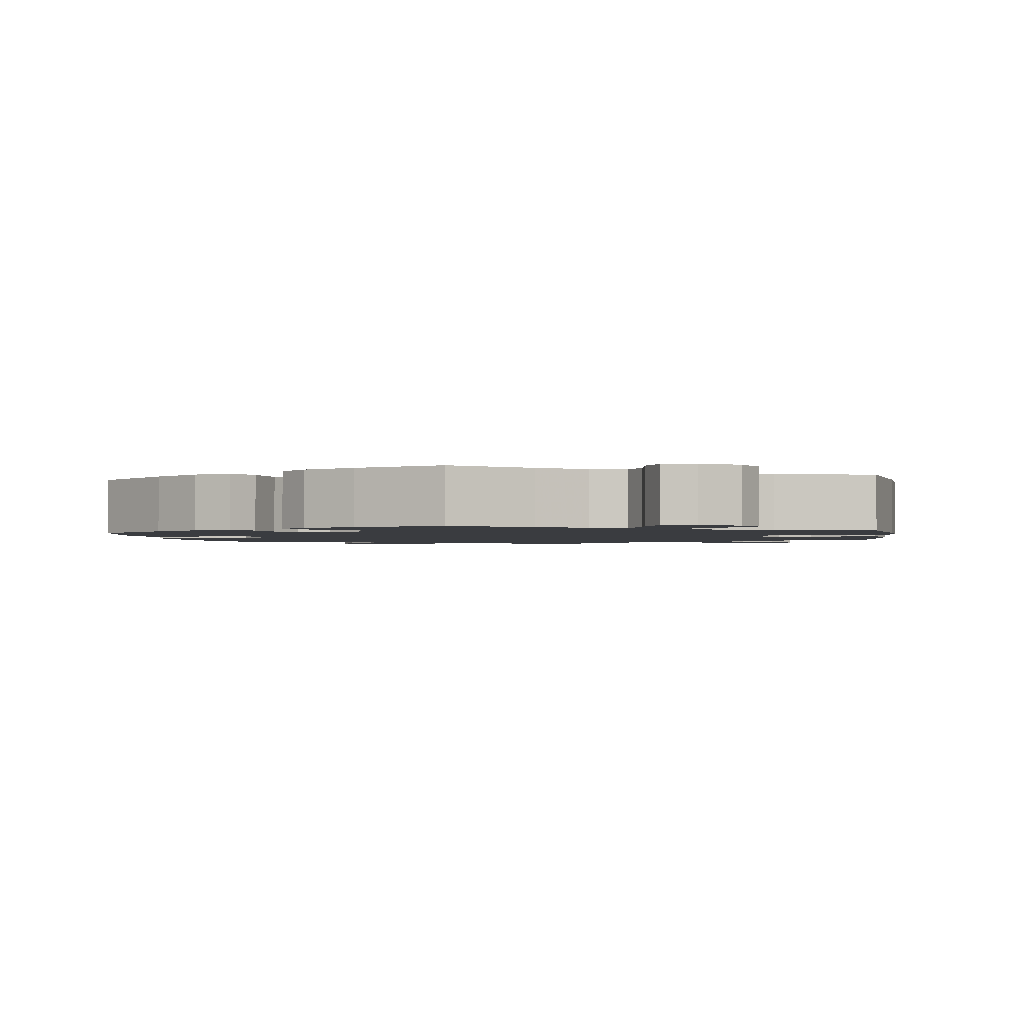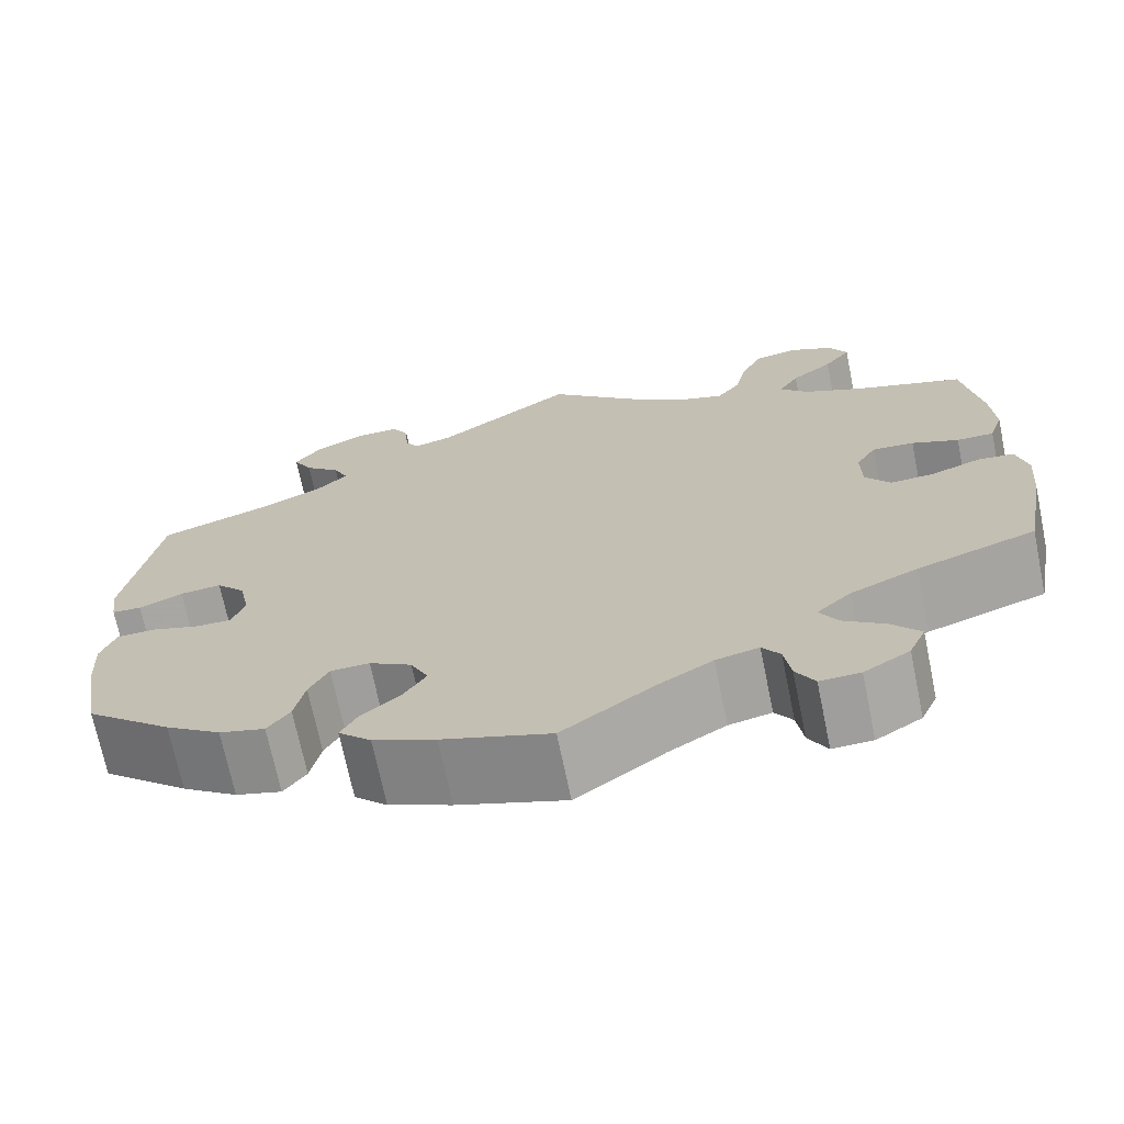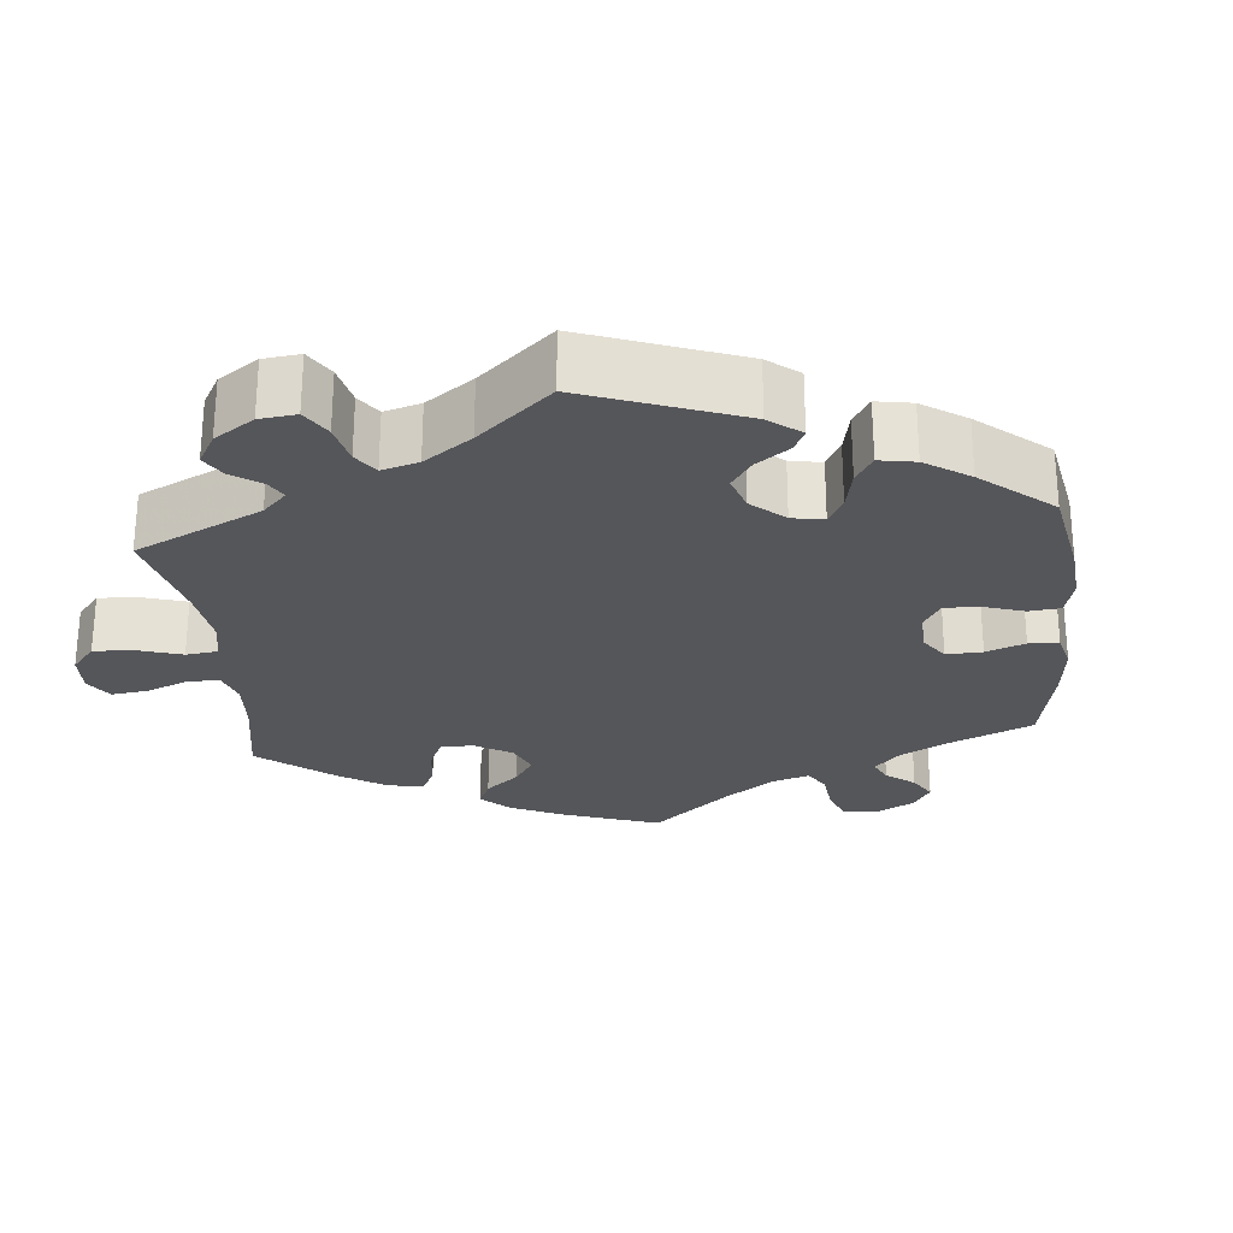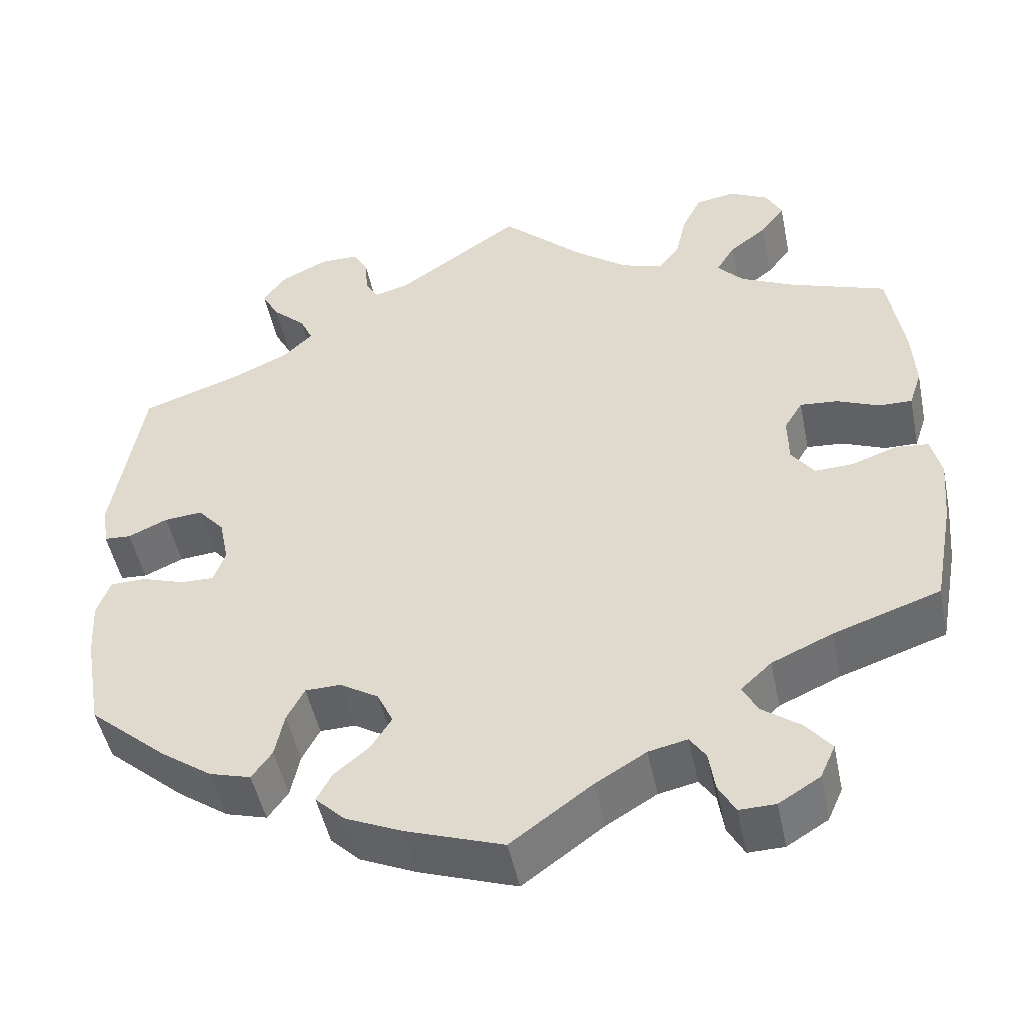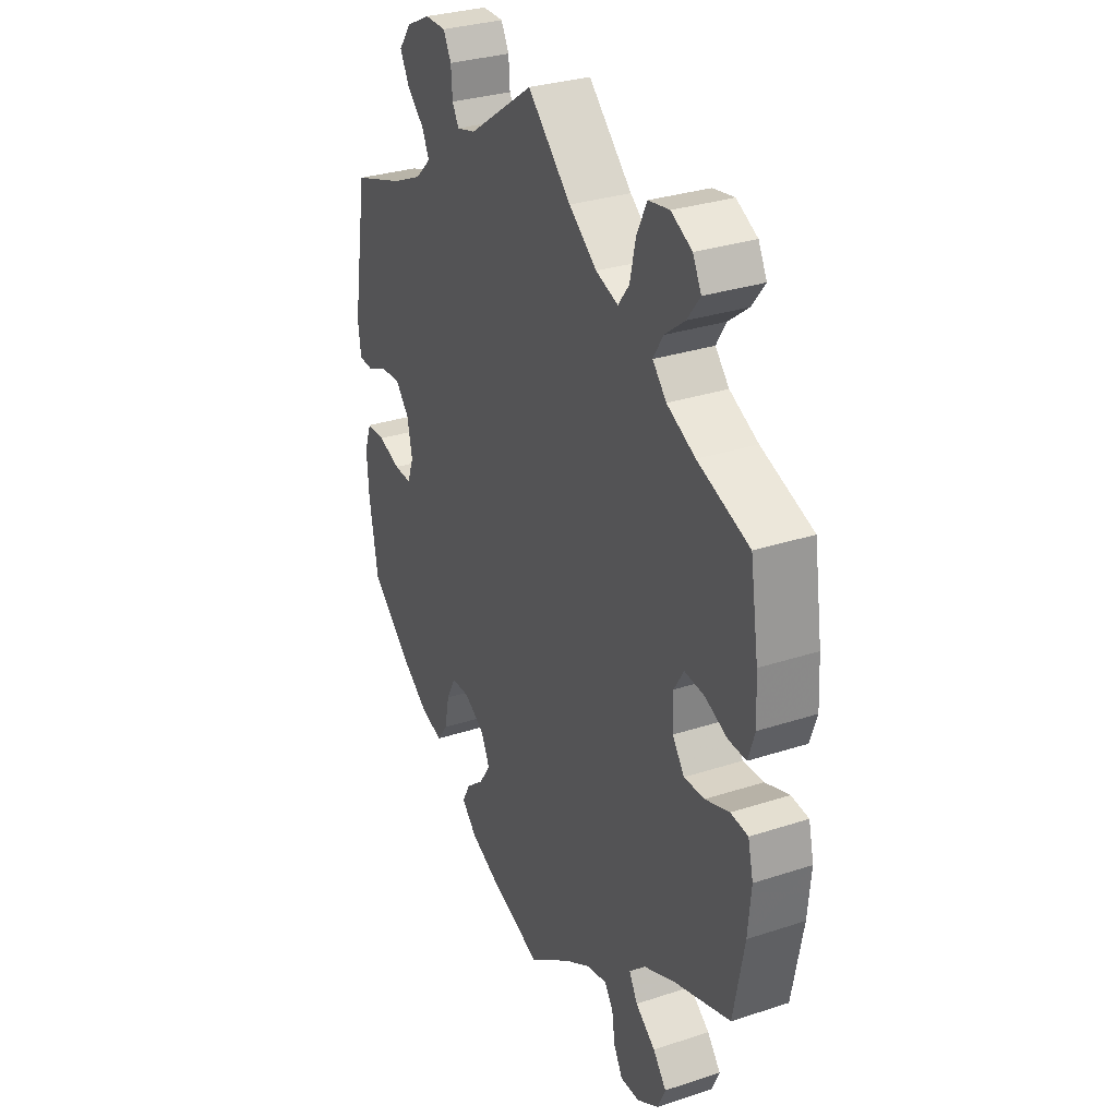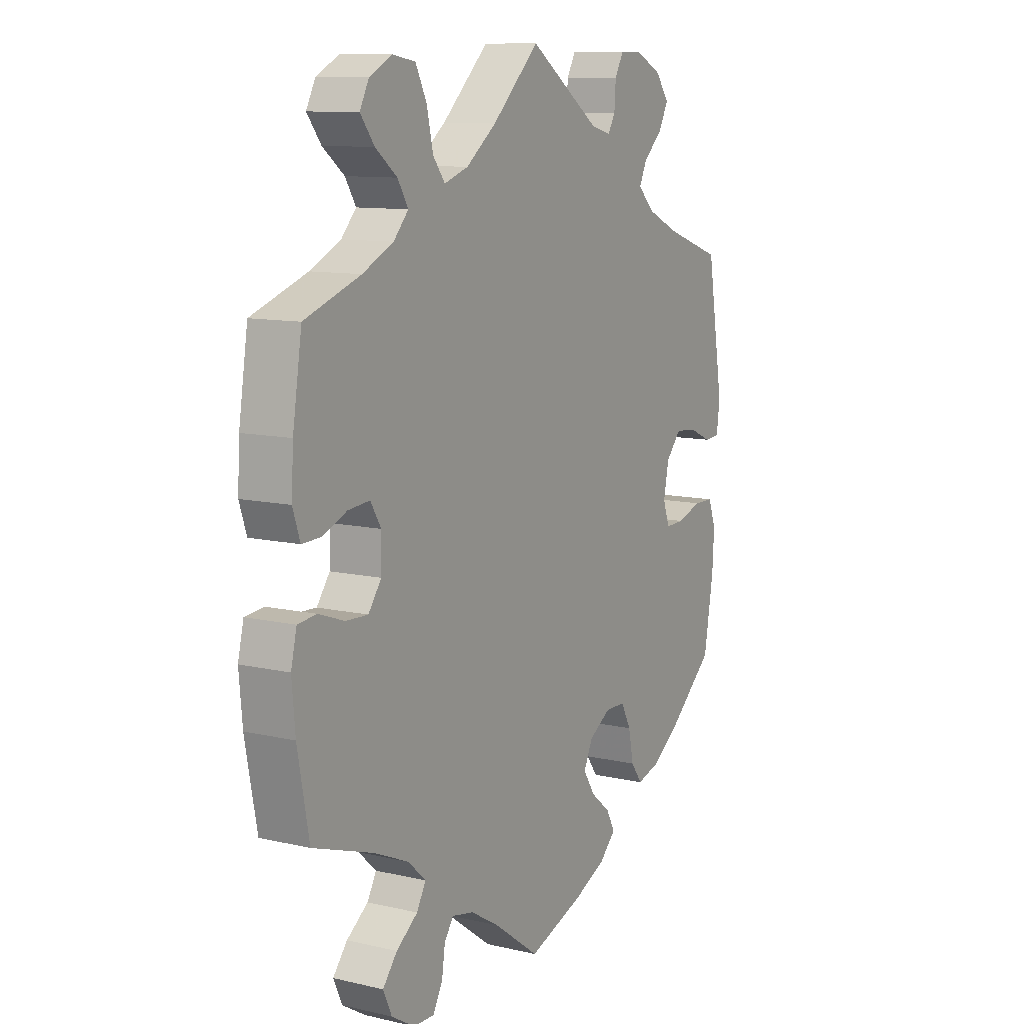
<metadata>
{"format":"obj","ext":"obj","renderer":"f3d","projection":"perspective","resolution":1024,"background":"white","views":[{"elev":-1.9,"azim":-172.1,"up":"+Y"},{"elev":-70.5,"azim":-168.3,"up":"+Z"},{"elev":-26.0,"azim":65.7,"up":"+Y"},{"elev":-48.7,"azim":-168.4,"up":"+Z"},{"elev":30.8,"azim":-115.2,"up":"+Z"},{"elev":10.7,"azim":-60.0,"up":"+Z"}]}
</metadata>
<code>
v 0.535 0.07 0.08
v 0.528 0.07 0.029
v 0.496 0.07 0.027
v 0.449 0.07 0.048
v 0.404 0.07 0.052
v 0.372 0.07 0.016
v 0.361 0.07 -0.039
v 0.375 0.07 -0.078
v 0.415 0.07 -0.077
v 0.466 0.07 -0.06
v 0.508 0.07 -0.061
v 0.524 0.07 -0.105
v 0.52 0.07 -0.173
v 0.5 0.07 -0.289
v 0.406 0.07 -0.37
v 0.346 0.07 -0.412
v 0.297 0.07 -0.426
v 0.273 0.07 -0.393
v 0.262 0.07 -0.34
v 0.241 0.07 -0.3
v 0.199 0.07 -0.299
v 0.153 0.07 -0.327
v 0.134 0.07 -0.367
v 0.159 0.07 -0.406
v 0.2 0.07 -0.44
v 0.218 0.07 -0.474
v 0.183 0.07 -0.508
v 0.116 0.07 -0.538
v 0 0.07 -0.578
v -0.096 0.07 -0.508
v -0.156 0.07 -0.472
v -0.202 0.07 -0.462
v -0.221 0.07 -0.49
v -0.228 0.07 -0.537
v -0.248 0.07 -0.573
v -0.291 0.07 -0.572
v -0.34 0.07 -0.542
v -0.358 0.07 -0.502
v -0.328 0.07 -0.465
v -0.283 0.07 -0.432
v -0.264 0.07 -0.398
v -0.301 0.07 -0.364
v -0.373 0.07 -0.332
v -0.5 0.07 -0.289
v -0.524 0.07 -0.161
v -0.531 0.07 -0.084
v -0.519 0.07 -0.034
v -0.48 0.07 -0.03
v -0.426 0.07 -0.049
v -0.38 0.07 -0.051
v -0.353 0.07 -0.014
v -0.352 0.07 0.042
v -0.374 0.07 0.078
v -0.419 0.07 0.074
v -0.469 0.07 0.053
v -0.509 0.07 0.052
v -0.524 0.07 0.097
v -0.52 0.07 0.168
v -0.501 0.07 0.289
v -0.385 0.07 0.33
v -0.321 0.07 0.361
v -0.29 0.07 0.395
v -0.312 0.07 0.431
v -0.357 0.07 0.466
v -0.386 0.07 0.504
v -0.367 0.07 0.541
v -0.32 0.07 0.565
v -0.273 0.07 0.557
v -0.25 0.07 0.511
v -0.237 0.07 0.453
v -0.212 0.07 0.42
v -0.162 0.07 0.437
v -0.099 0.07 0.485
v -0.001 0.07 0.578
v 0.147 0.07 0.476
v 0.189 0.07 0.465
v 0.204 0.07 0.491
v 0.207 0.07 0.535
v 0.225 0.07 0.568
v 0.272 0.07 0.568
v 0.327 0.07 0.541
v 0.355 0.07 0.503
v 0.334 0.07 0.464
v 0.295 0.07 0.428
v 0.279 0.07 0.394
v 0.314 0.07 0.36
v 0.382 0.07 0.329
v 0.5 0.07 0.289
v 0.535 0 0.08
v 0.528 0 0.029
v 0.496 0 0.027
v 0.449 0 0.048
v 0.404 0 0.052
v 0.372 0 0.016
v 0.361 0 -0.039
v 0.375 0 -0.078
v 0.415 0 -0.077
v 0.466 0 -0.06
v 0.508 0 -0.061
v 0.524 0 -0.105
v 0.52 0 -0.173
v 0.5 0 -0.289
v 0.406 0 -0.37
v 0.346 0 -0.412
v 0.297 0 -0.426
v 0.273 0 -0.393
v 0.262 0 -0.34
v 0.241 0 -0.3
v 0.199 0 -0.299
v 0.153 0 -0.327
v 0.134 0 -0.367
v 0.159 0 -0.406
v 0.2 0 -0.44
v 0.218 0 -0.474
v 0.183 0 -0.508
v 0.116 0 -0.538
v 0 0 -0.578
v -0.096 0 -0.508
v -0.156 0 -0.472
v -0.202 0 -0.462
v -0.221 0 -0.49
v -0.228 0 -0.537
v -0.248 0 -0.573
v -0.291 0 -0.572
v -0.34 0 -0.542
v -0.358 0 -0.502
v -0.328 0 -0.465
v -0.283 0 -0.432
v -0.264 0 -0.398
v -0.301 0 -0.364
v -0.373 0 -0.332
v -0.5 0 -0.289
v -0.524 0 -0.161
v -0.531 0 -0.084
v -0.519 0 -0.034
v -0.48 0 -0.03
v -0.426 0 -0.049
v -0.38 0 -0.051
v -0.353 0 -0.014
v -0.352 0 0.042
v -0.374 0 0.078
v -0.419 0 0.074
v -0.469 0 0.053
v -0.509 0 0.052
v -0.524 0 0.097
v -0.52 0 0.168
v -0.501 0 0.289
v -0.385 0 0.33
v -0.321 0 0.361
v -0.29 0 0.395
v -0.312 0 0.431
v -0.357 0 0.466
v -0.386 0 0.504
v -0.367 0 0.541
v -0.32 0 0.565
v -0.273 0 0.557
v -0.25 0 0.511
v -0.237 0 0.453
v -0.212 0 0.42
v -0.162 0 0.437
v -0.099 0 0.485
v -0.001 0 0.578
v 0.147 0 0.476
v 0.189 0 0.465
v 0.204 0 0.491
v 0.207 0 0.535
v 0.225 0 0.568
v 0.272 0 0.568
v 0.327 0 0.541
v 0.355 0 0.503
v 0.334 0 0.464
v 0.295 0 0.428
v 0.279 0 0.394
v 0.314 0 0.36
v 0.382 0 0.329
v 0.5 0 0.289
f 87 88 1 2
f 86 87 2 3
f 85 86 3 4
f 81 82 83 84
f 81 84 85
f 80 81 85
f 77 78 79 80
f 76 77 80 85
f 75 76 85 4
f 73 74 75 4
f 67 68 69 70
f 65 66 67 70
f 63 64 65 70
f 62 63 70 71
f 61 62 71
f 57 58 59 60
f 57 60 61
f 54 55 56 57
f 53 54 57 61
f 52 53 61 71
f 46 47 48 49
f 46 49 50
f 43 44 45 46
f 42 43 46 50
f 41 42 50 51
f 37 38 39 40
f 37 40 41
f 36 37 41
f 33 34 35 36
f 32 33 36 41
f 31 32 41 51
f 27 28 29 30
f 24 25 26 27
f 23 24 27 30
f 22 23 30 31
f 16 17 18 19
f 16 19 20
f 15 16 20
f 14 15 20
f 13 14 20 21
f 9 10 11 12
f 8 9 12 13
f 72 73 4 5
f 71 72 5 6
f 52 71 6 7
f 51 52 7 8
f 21 22 31 51
f 8 13 21 51
f 90 89 176 175
f 91 90 175 174
f 92 91 174 173
f 172 171 170 169
f 173 172 169
f 173 169 168
f 168 167 166 165
f 173 168 165 164
f 92 173 164 163
f 92 163 162 161
f 158 157 156 155
f 158 155 154 153
f 158 153 152 151
f 159 158 151 150
f 159 150 149
f 148 147 146 145
f 149 148 145
f 145 144 143 142
f 149 145 142 141
f 159 149 141 140
f 137 136 135 134
f 138 137 134
f 134 133 132 131
f 138 134 131 130
f 139 138 130 129
f 128 127 126 125
f 129 128 125
f 129 125 124
f 124 123 122 121
f 129 124 121 120
f 139 129 120 119
f 118 117 116 115
f 115 114 113 112
f 118 115 112 111
f 119 118 111 110
f 107 106 105 104
f 108 107 104
f 108 104 103
f 108 103 102
f 109 108 102 101
f 100 99 98 97
f 101 100 97 96
f 93 92 161 160
f 94 93 160 159
f 95 94 159 140
f 96 95 140 139
f 139 119 110 109
f 139 109 101 96
f 1 89 90 2
f 2 90 91 3
f 3 91 92 4
f 4 92 93 5
f 5 93 94 6
f 6 94 95 7
f 7 95 96 8
f 8 96 97 9
f 9 97 98 10
f 10 98 99 11
f 11 99 100 12
f 12 100 101 13
f 13 101 102 14
f 14 102 103 15
f 15 103 104 16
f 16 104 105 17
f 17 105 106 18
f 18 106 107 19
f 19 107 108 20
f 20 108 109 21
f 21 109 110 22
f 22 110 111 23
f 23 111 112 24
f 24 112 113 25
f 25 113 114 26
f 26 114 115 27
f 27 115 116 28
f 28 116 117 29
f 29 117 118 30
f 30 118 119 31
f 31 119 120 32
f 32 120 121 33
f 33 121 122 34
f 34 122 123 35
f 35 123 124 36
f 36 124 125 37
f 37 125 126 38
f 38 126 127 39
f 39 127 128 40
f 40 128 129 41
f 41 129 130 42
f 42 130 131 43
f 43 131 132 44
f 44 132 133 45
f 45 133 134 46
f 46 134 135 47
f 47 135 136 48
f 48 136 137 49
f 49 137 138 50
f 50 138 139 51
f 51 139 140 52
f 52 140 141 53
f 53 141 142 54
f 54 142 143 55
f 55 143 144 56
f 56 144 145 57
f 57 145 146 58
f 58 146 147 59
f 59 147 148 60
f 60 148 149 61
f 61 149 150 62
f 62 150 151 63
f 63 151 152 64
f 64 152 153 65
f 65 153 154 66
f 66 154 155 67
f 67 155 156 68
f 68 156 157 69
f 69 157 158 70
f 70 158 159 71
f 71 159 160 72
f 72 160 161 73
f 73 161 162 74
f 74 162 163 75
f 75 163 164 76
f 76 164 165 77
f 77 165 166 78
f 78 166 167 79
f 79 167 168 80
f 80 168 169 81
f 81 169 170 82
f 82 170 171 83
f 83 171 172 84
f 84 172 173 85
f 85 173 174 86
f 86 174 175 87
f 87 175 176 88
f 88 176 89 1

</code>
